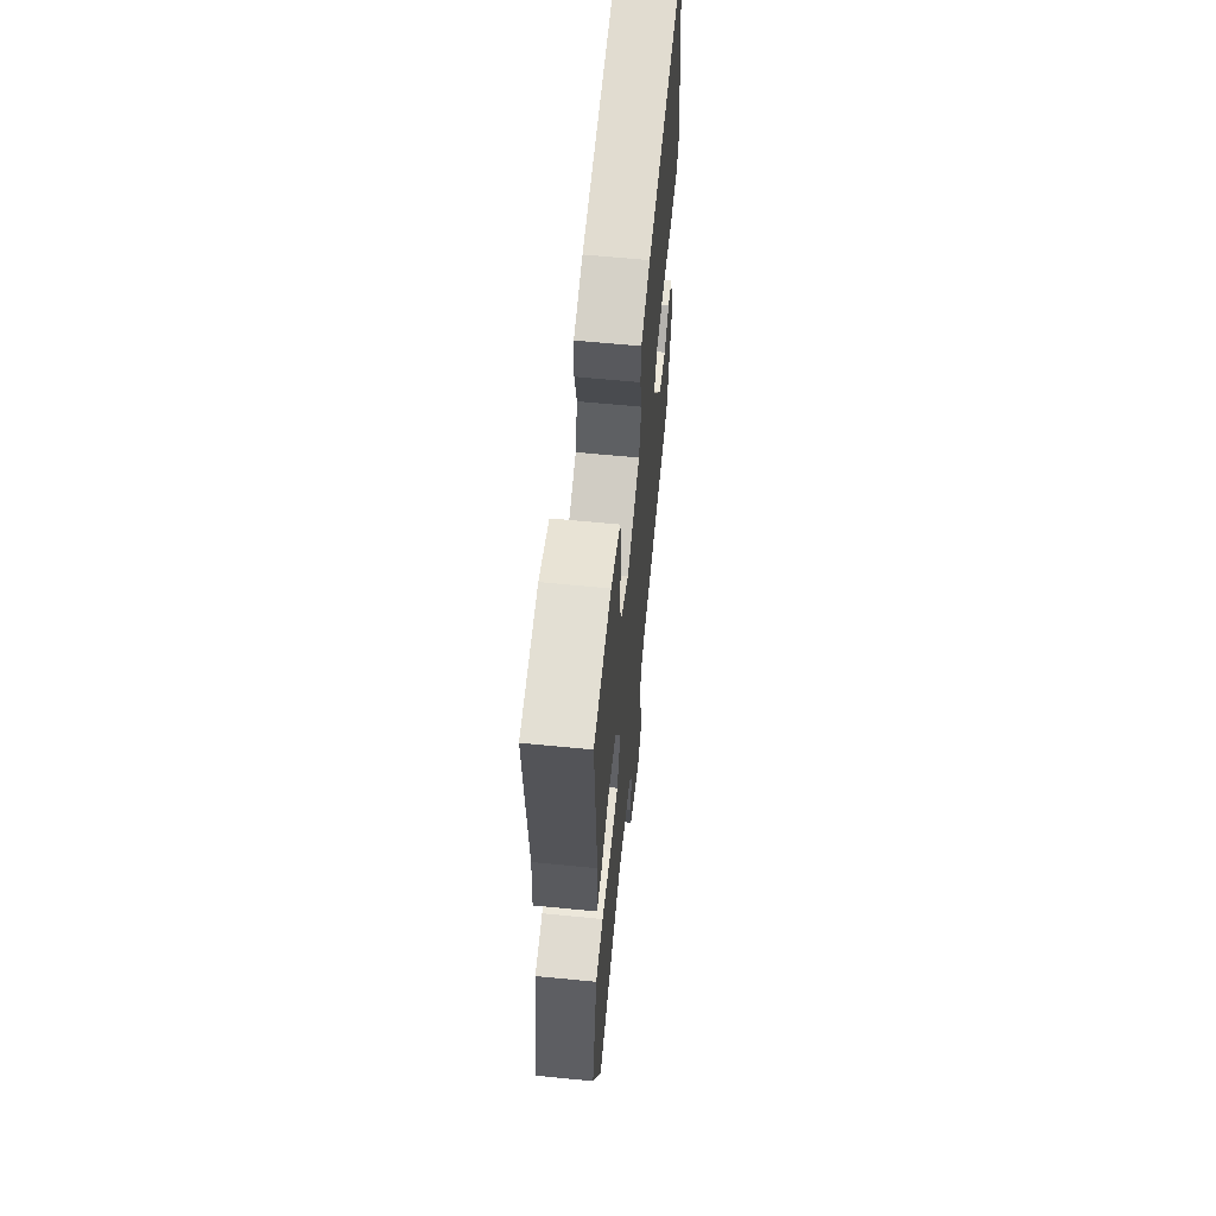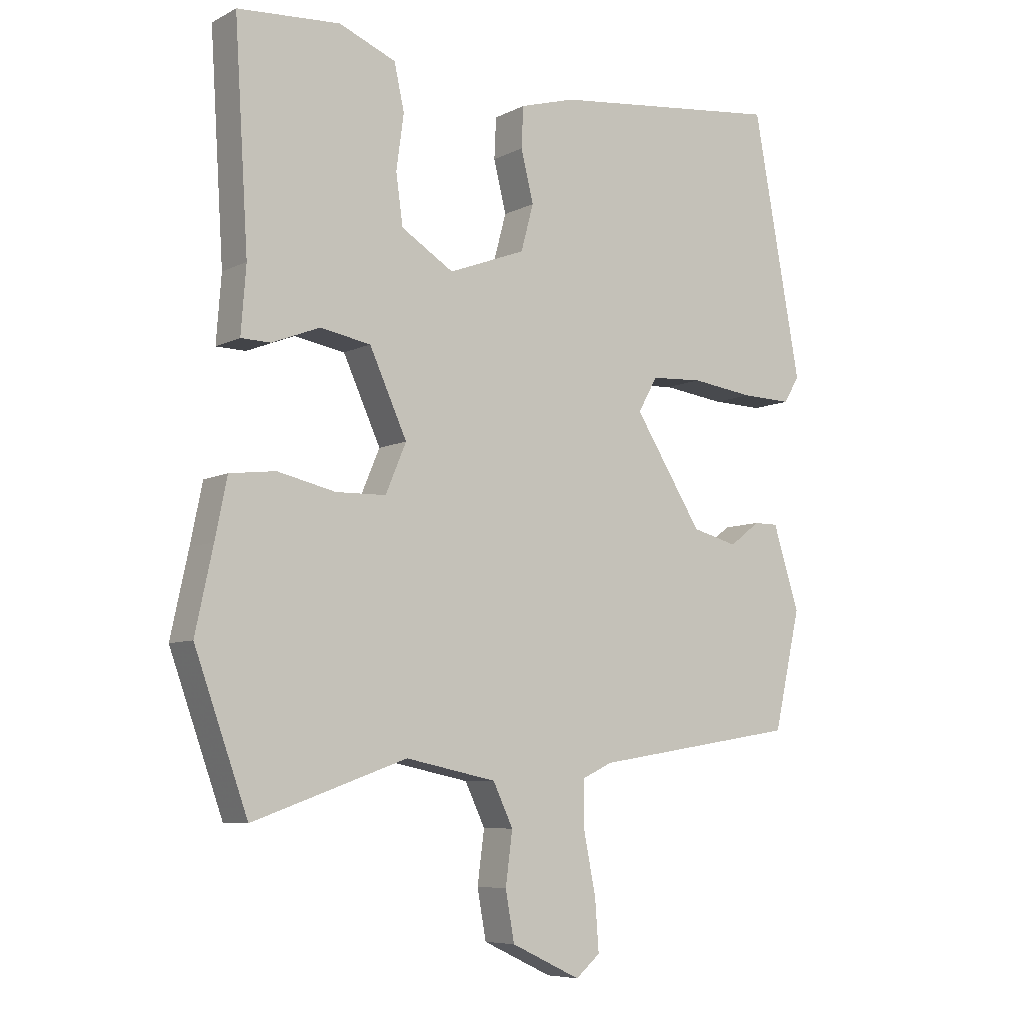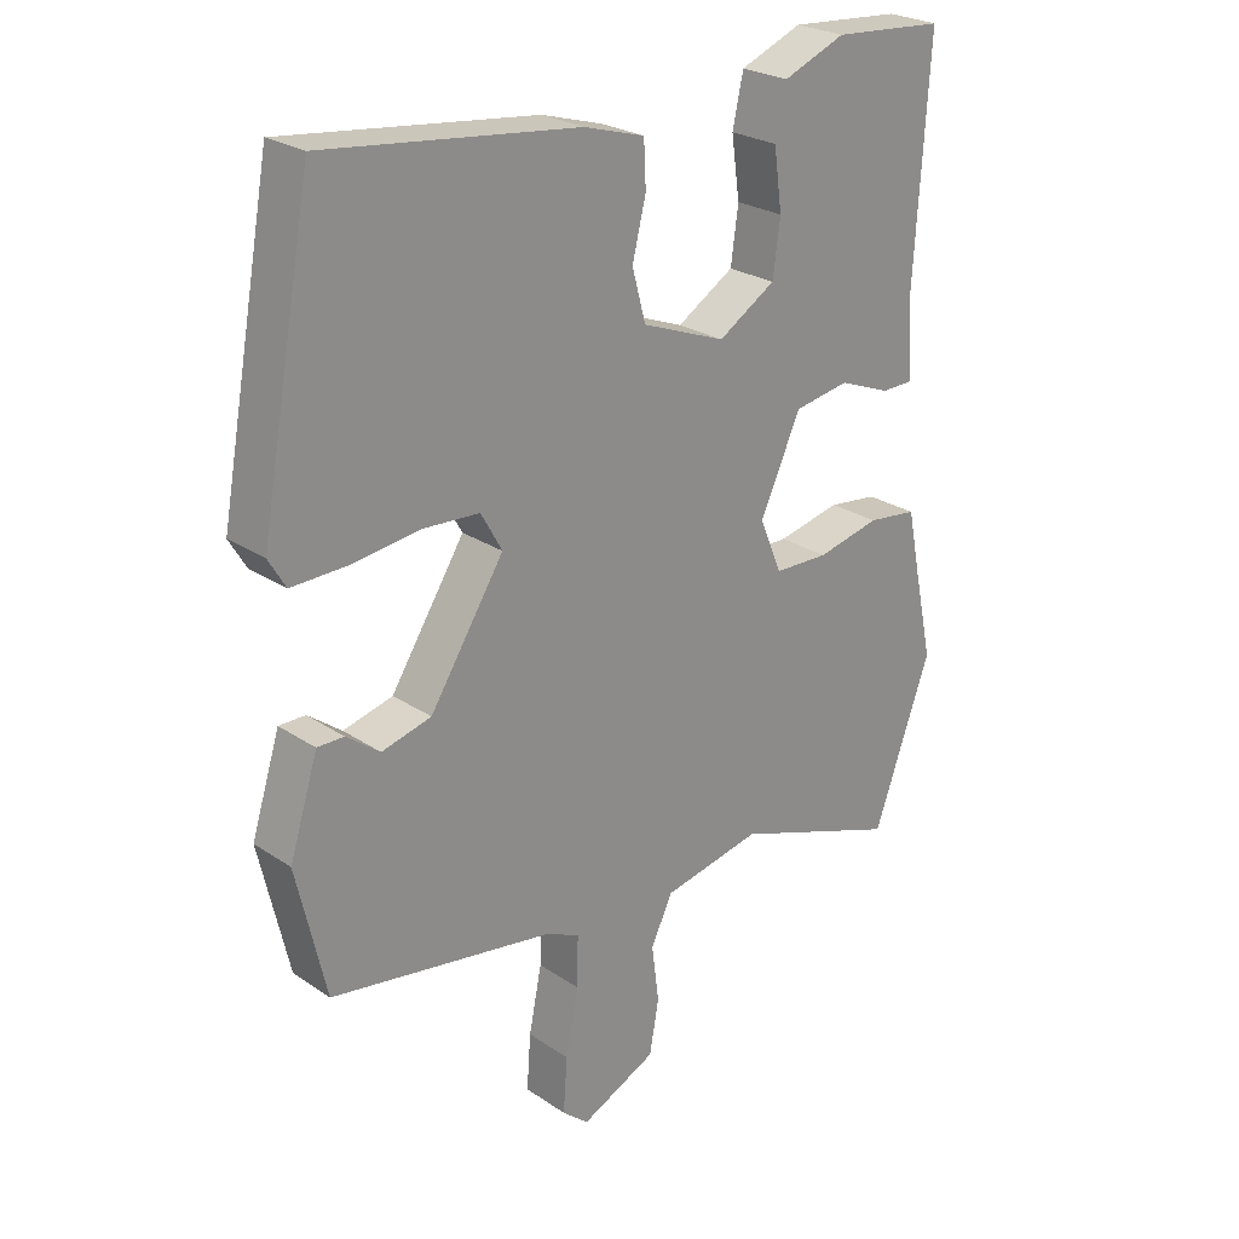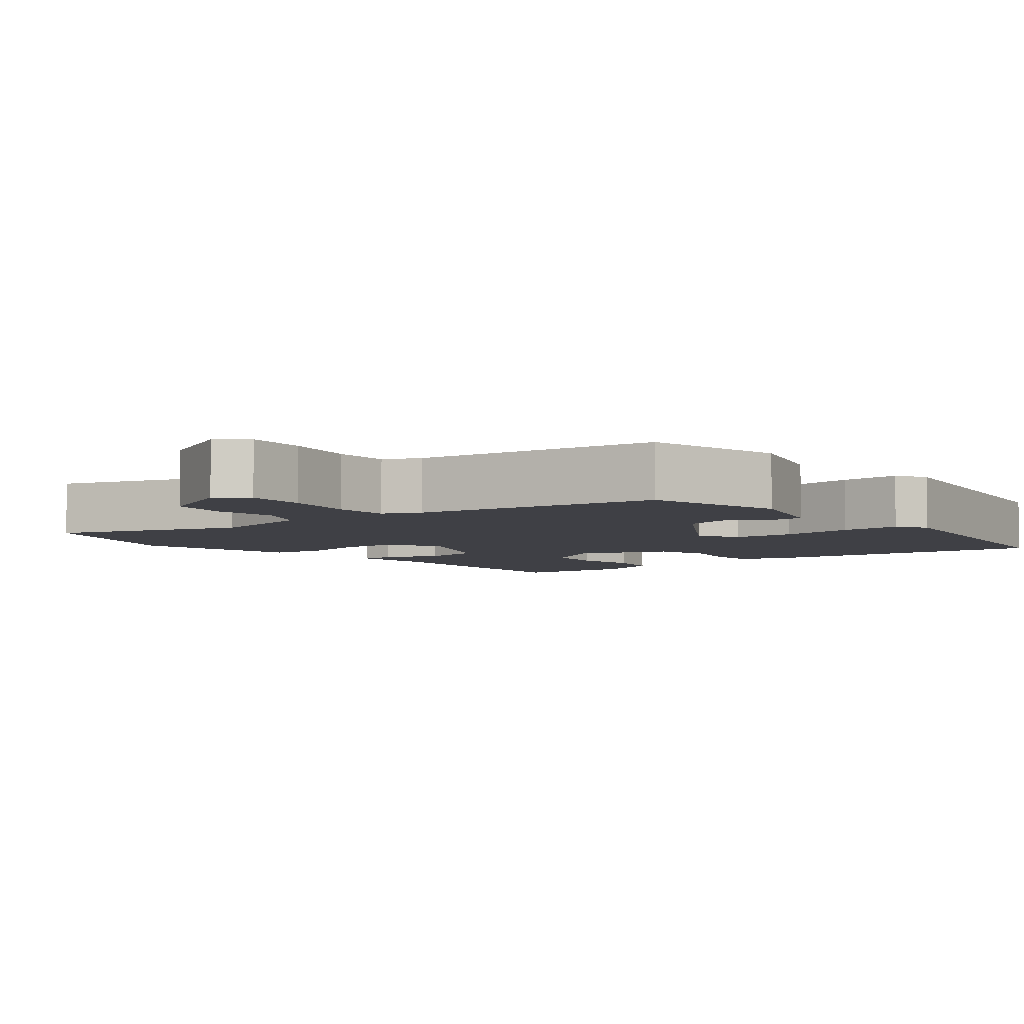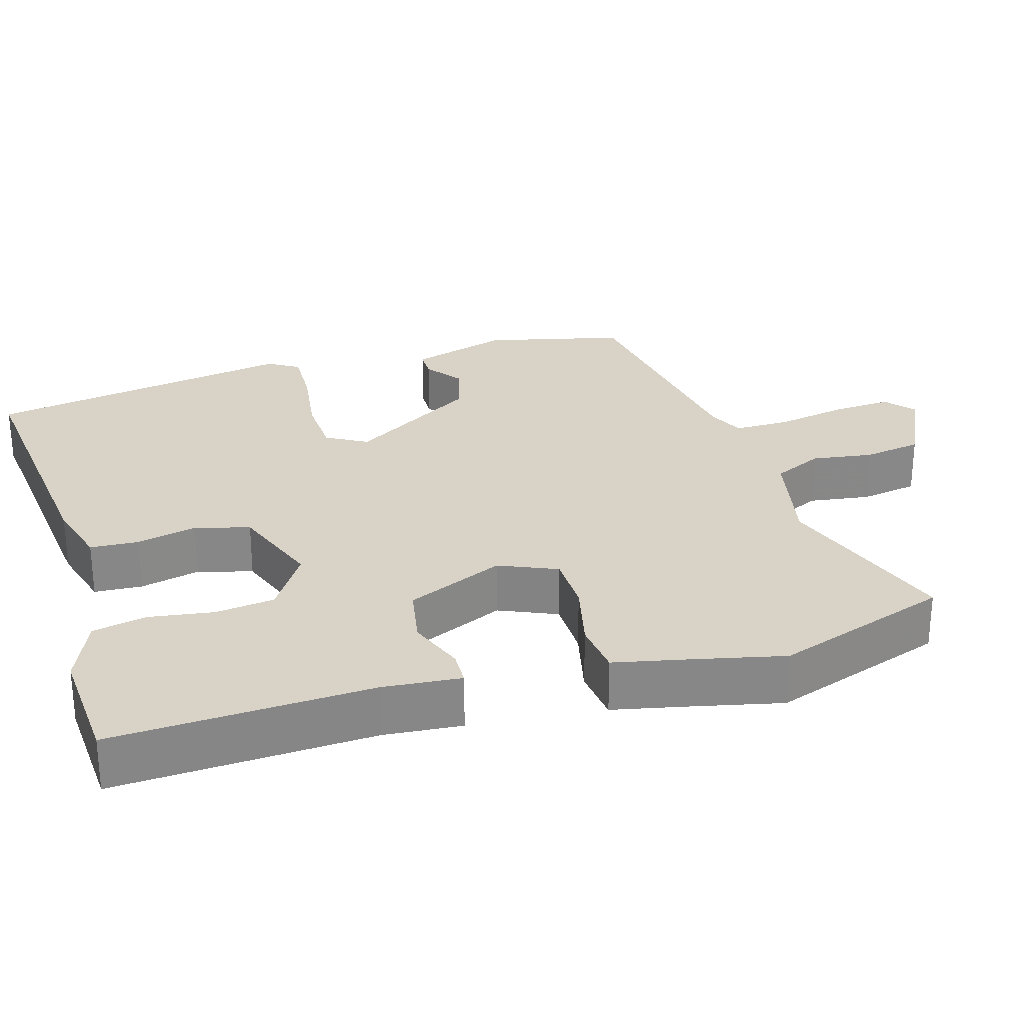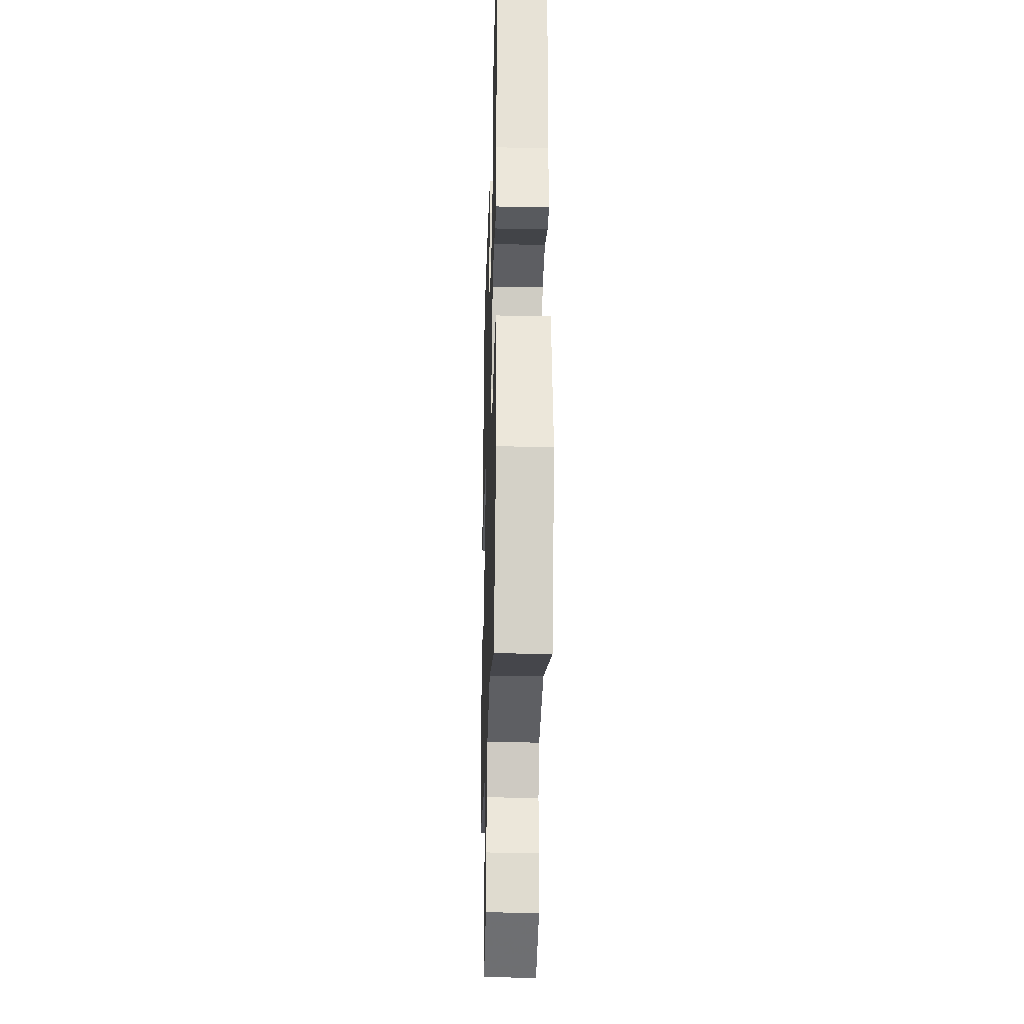
<metadata>
{"format":"obj","ext":"obj","renderer":"f3d","projection":"perspective","resolution":1024,"background":"white","views":[{"elev":62.6,"azim":95.7,"up":"+Z"},{"elev":-7.2,"azim":144.6,"up":"+Z"},{"elev":25.1,"azim":-42.8,"up":"+Z"},{"elev":-5.2,"azim":-140.3,"up":"+Y"},{"elev":27.8,"azim":74.0,"up":"+Y"},{"elev":-29.5,"azim":88.3,"up":"+Z"}]}
</metadata>
<code>
v -0.44 0.07 0.513
v -0.069 0.07 0.47
v 0.02 0.07 0.444
v 0.023 0.07 0.379
v 0.003 0.07 0.298
v 0.023 0.07 0.224
v 0.146 0.07 0.177
v 0.23 0.07 0.229
v 0.241 0.07 0.309
v 0.229 0.07 0.396
v 0.245 0.07 0.469
v 0.336 0.07 0.506
v 0.5 0.07 0.494
v 0.478 0.07 0.145
v 0.486 0.07 0.04
v 0.439 0.07 0.039
v 0.363 0.07 0.069
v 0.282 0.07 0.055
v 0.222 0.07 -0.076
v 0.255 0.07 -0.154
v 0.335 0.07 -0.156
v 0.428 0.07 -0.135
v 0.501 0.07 -0.144
v 0.52 0.07 -0.237
v 0.548 0.07 -0.367
v 0.463 0.07 -0.603
v 0.217 0.07 -0.516
v 0.072 0.07 -0.546
v 0.04 0.07 -0.613
v 0.051 0.07 -0.696
v 0.037 0.07 -0.774
v -0.074 0.07 -0.826
v -0.113 0.07 -0.793
v -0.107 0.07 -0.712
v -0.088 0.07 -0.617
v -0.087 0.07 -0.542
v -0.136 0.07 -0.519
v -0.465 0.07 -0.466
v -0.508 0.07 -0.278
v -0.466 0.07 -0.145
v -0.427 0.07 -0.145
v -0.378 0.07 -0.182
v -0.305 0.07 -0.163
v -0.196 0.07 0.008
v -0.227 0.07 0.063
v -0.31 0.07 0.068
v -0.411 0.07 0.055
v -0.492 0.07 0.053
v -0.517 0.07 0.095
v -0.44 0 0.513
v -0.069 0 0.47
v 0.02 0 0.444
v 0.023 0 0.379
v 0.003 0 0.298
v 0.023 0 0.224
v 0.146 0 0.177
v 0.23 0 0.229
v 0.241 0 0.309
v 0.229 0 0.396
v 0.245 0 0.469
v 0.336 0 0.506
v 0.5 0 0.494
v 0.478 0 0.145
v 0.486 0 0.04
v 0.439 0 0.039
v 0.363 0 0.069
v 0.282 0 0.055
v 0.222 0 -0.076
v 0.255 0 -0.154
v 0.335 0 -0.156
v 0.428 0 -0.135
v 0.501 0 -0.144
v 0.52 0 -0.237
v 0.548 0 -0.367
v 0.463 0 -0.603
v 0.217 0 -0.516
v 0.072 0 -0.546
v 0.04 0 -0.613
v 0.051 0 -0.696
v 0.037 0 -0.774
v -0.074 0 -0.826
v -0.113 0 -0.793
v -0.107 0 -0.712
v -0.088 0 -0.617
v -0.087 0 -0.542
v -0.136 0 -0.519
v -0.465 0 -0.466
v -0.508 0 -0.278
v -0.466 0 -0.145
v -0.427 0 -0.145
v -0.378 0 -0.182
v -0.305 0 -0.163
v -0.196 0 0.008
v -0.227 0 0.063
v -0.31 0 0.068
v -0.411 0 0.055
v -0.492 0 0.053
v -0.517 0 0.095
f 46 47 48 49
f 45 46 49 1
f 44 45 1 2
f 39 40 41 42
f 37 38 39 42
f 36 37 42 43
f 32 33 34 35
f 32 35 36
f 29 30 31 32
f 28 29 32 36
f 27 28 36 43
f 24 25 26 27
f 21 22 23 24
f 20 21 24 27
f 19 20 27 43
f 14 15 16 17
f 14 17 18
f 13 14 18
f 12 13 18
f 9 10 11 12
f 8 9 12 18
f 7 8 18 19
f 2 3 4 5
f 44 2 5 6
f 19 43 44
f 6 7 19 44
f 98 97 96 95
f 50 98 95 94
f 51 50 94 93
f 91 90 89 88
f 91 88 87 86
f 92 91 86 85
f 84 83 82 81
f 85 84 81
f 81 80 79 78
f 85 81 78 77
f 92 85 77 76
f 76 75 74 73
f 73 72 71 70
f 76 73 70 69
f 92 76 69 68
f 66 65 64 63
f 67 66 63
f 67 63 62
f 67 62 61
f 61 60 59 58
f 67 61 58 57
f 68 67 57 56
f 54 53 52 51
f 55 54 51 93
f 93 92 68
f 93 68 56 55
f 1 50 51 2
f 2 51 52 3
f 3 52 53 4
f 4 53 54 5
f 5 54 55 6
f 6 55 56 7
f 7 56 57 8
f 8 57 58 9
f 9 58 59 10
f 10 59 60 11
f 11 60 61 12
f 12 61 62 13
f 13 62 63 14
f 14 63 64 15
f 15 64 65 16
f 16 65 66 17
f 17 66 67 18
f 18 67 68 19
f 19 68 69 20
f 20 69 70 21
f 21 70 71 22
f 22 71 72 23
f 23 72 73 24
f 24 73 74 25
f 25 74 75 26
f 26 75 76 27
f 27 76 77 28
f 28 77 78 29
f 29 78 79 30
f 30 79 80 31
f 31 80 81 32
f 32 81 82 33
f 33 82 83 34
f 34 83 84 35
f 35 84 85 36
f 36 85 86 37
f 37 86 87 38
f 38 87 88 39
f 39 88 89 40
f 40 89 90 41
f 41 90 91 42
f 42 91 92 43
f 43 92 93 44
f 44 93 94 45
f 45 94 95 46
f 46 95 96 47
f 47 96 97 48
f 48 97 98 49
f 49 98 50 1

</code>
